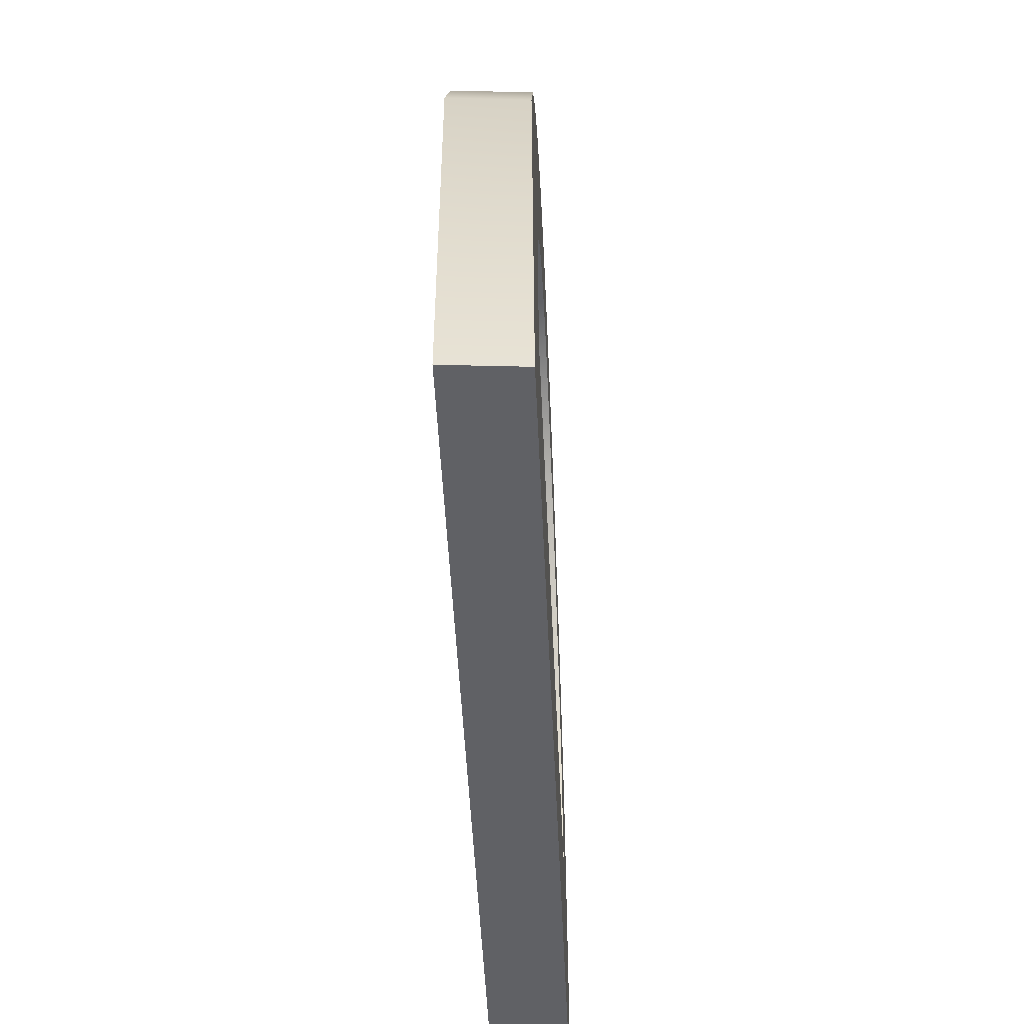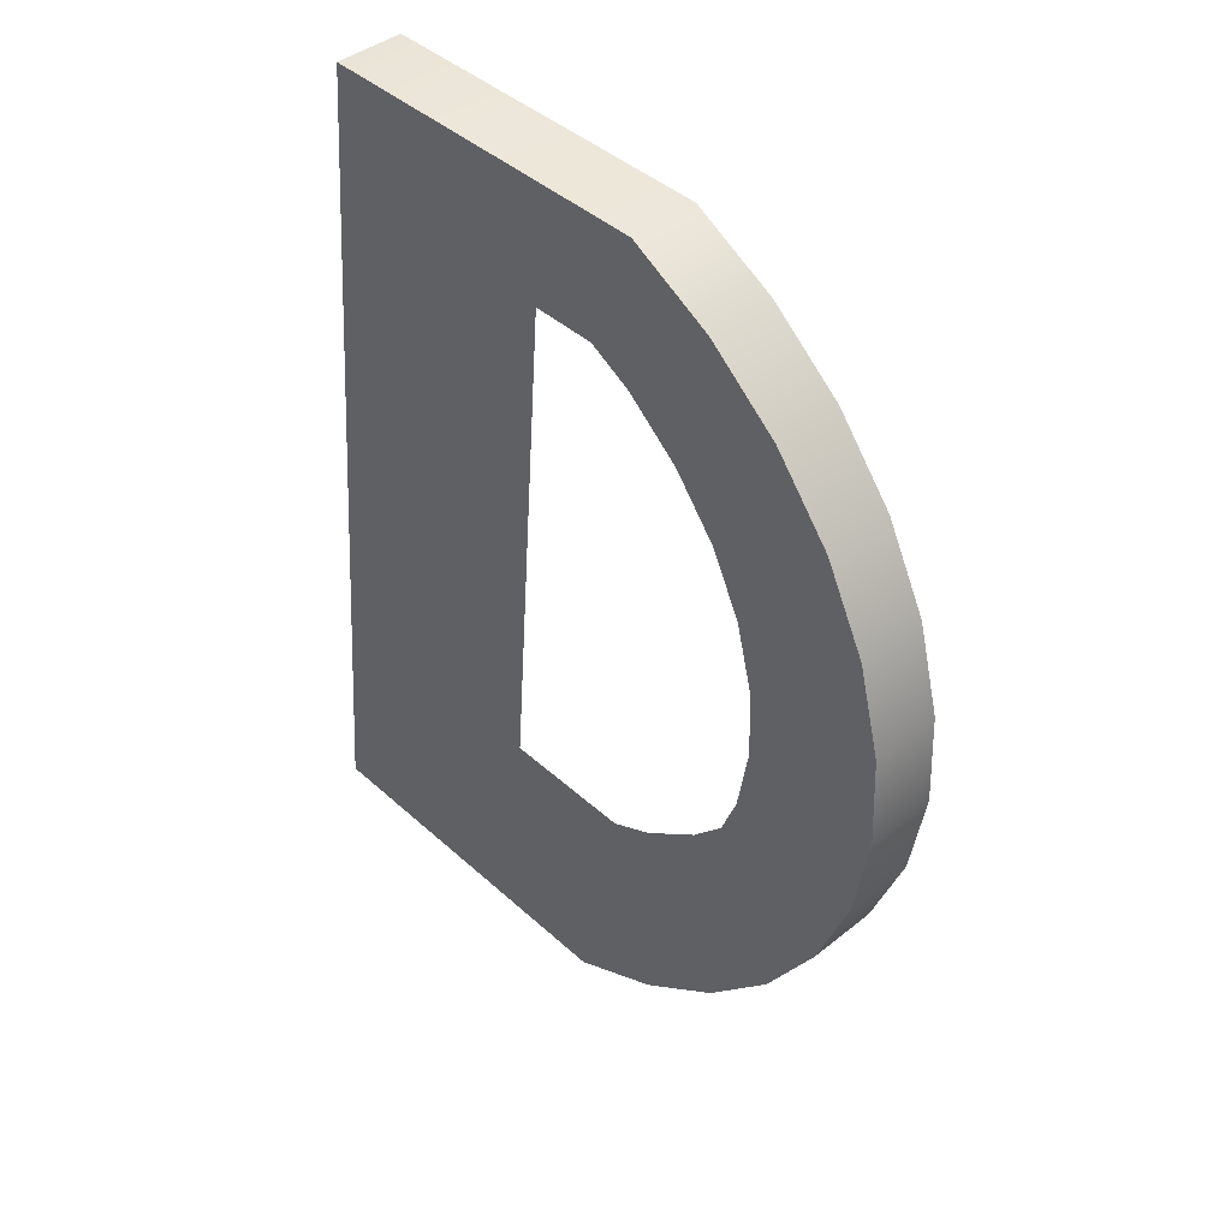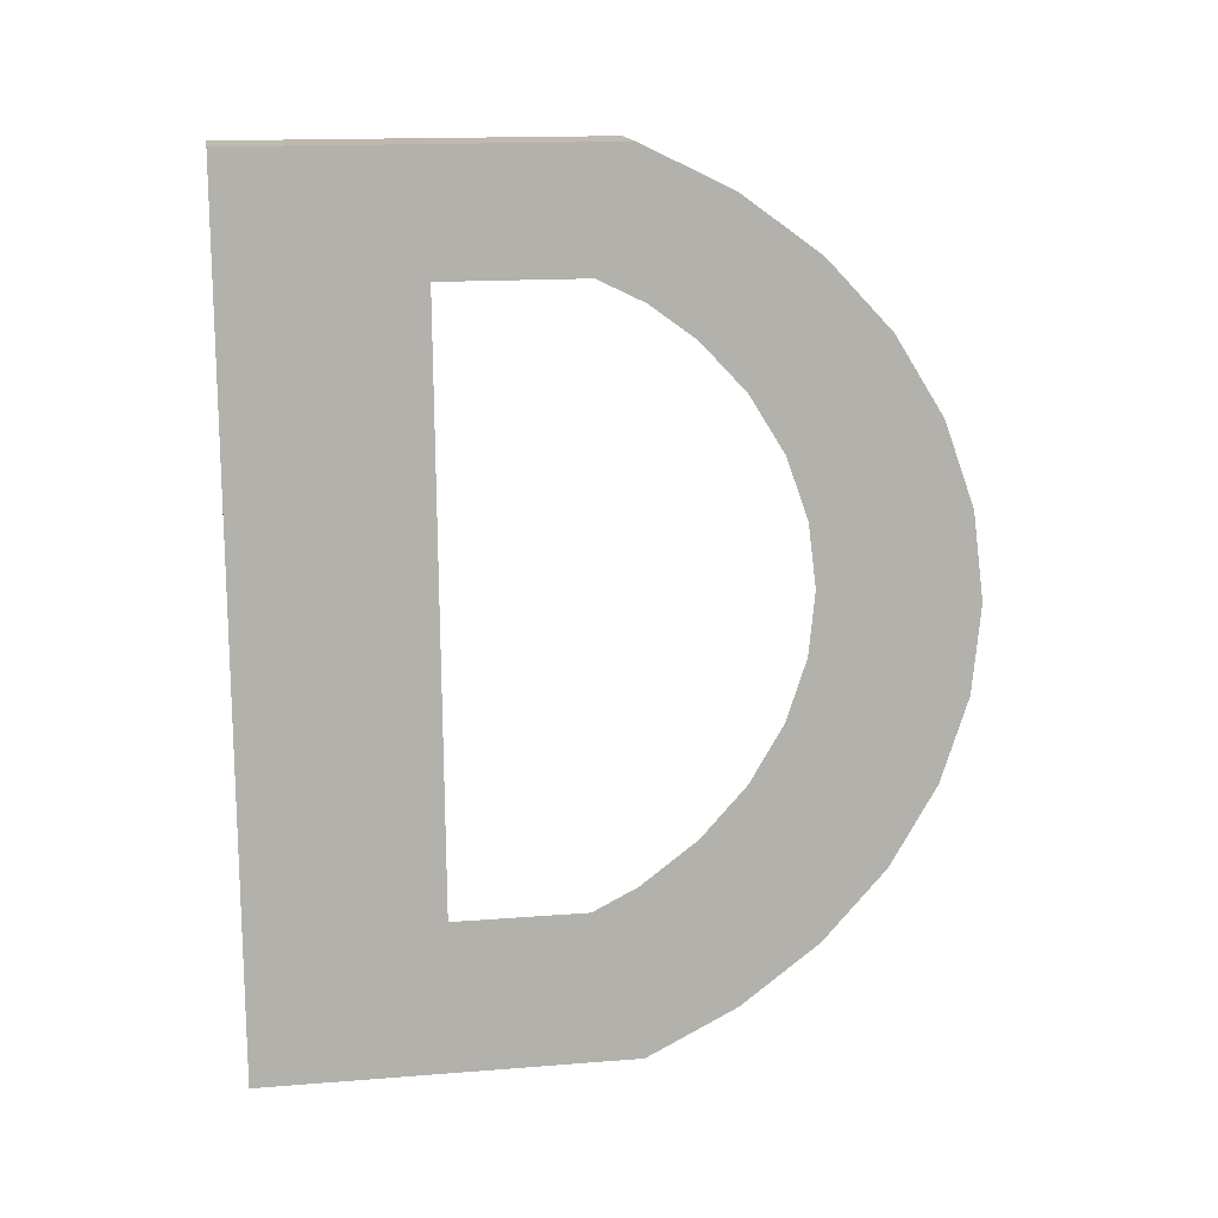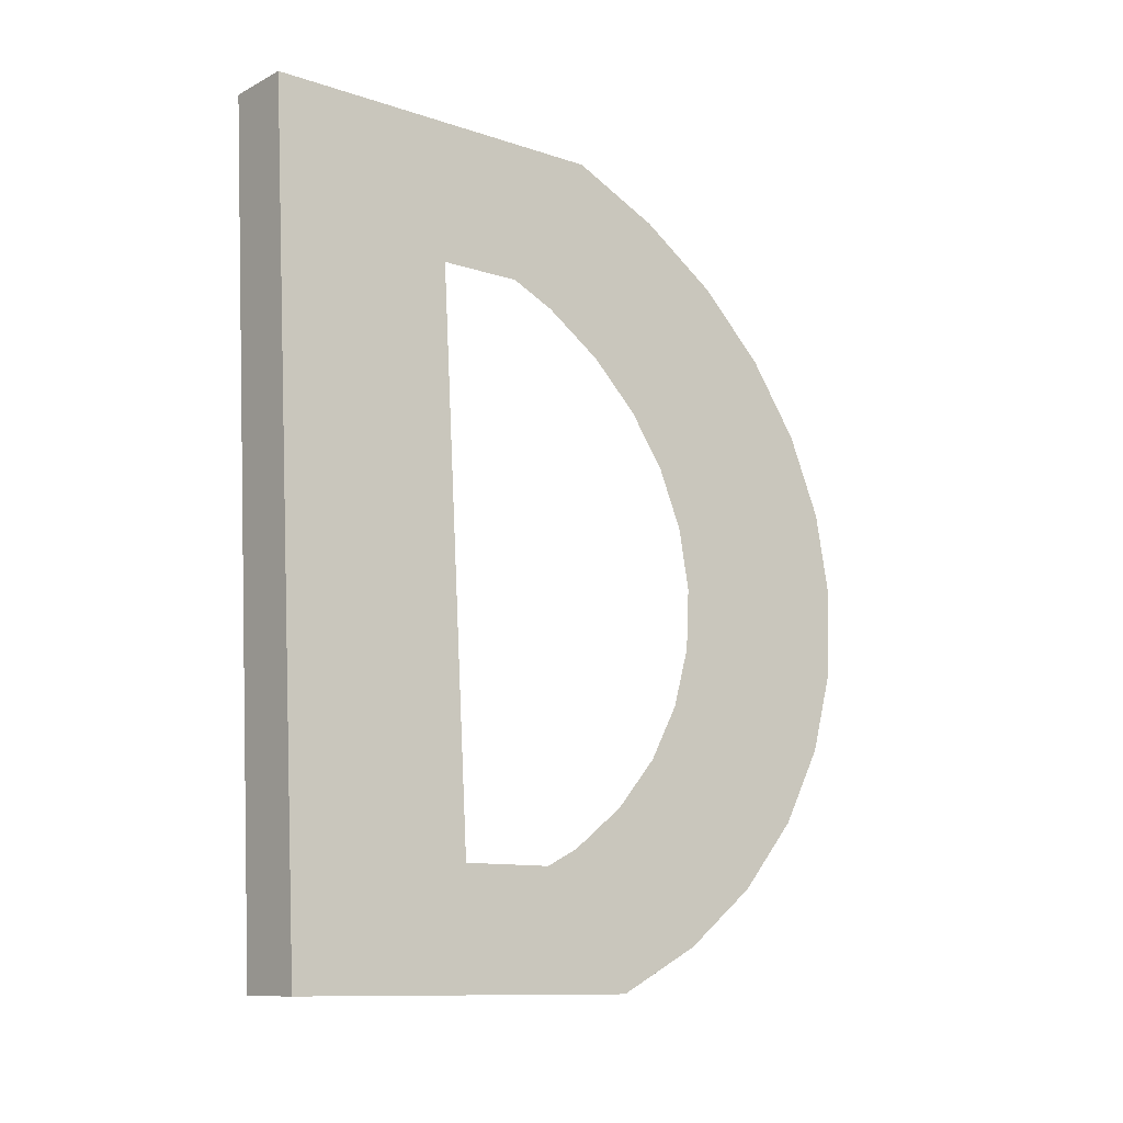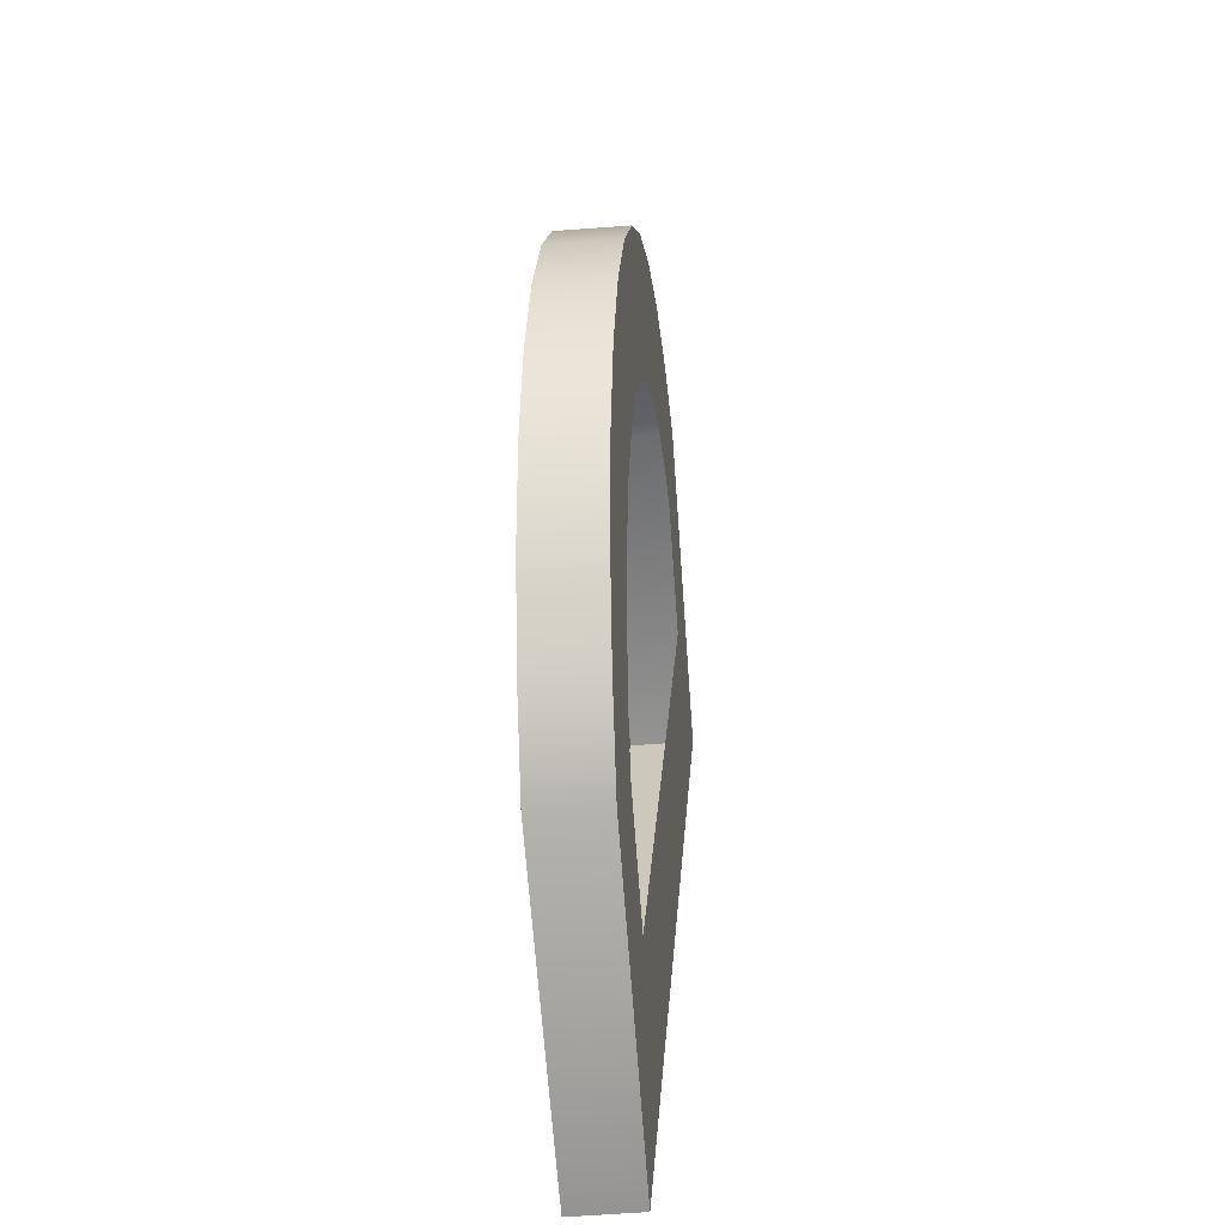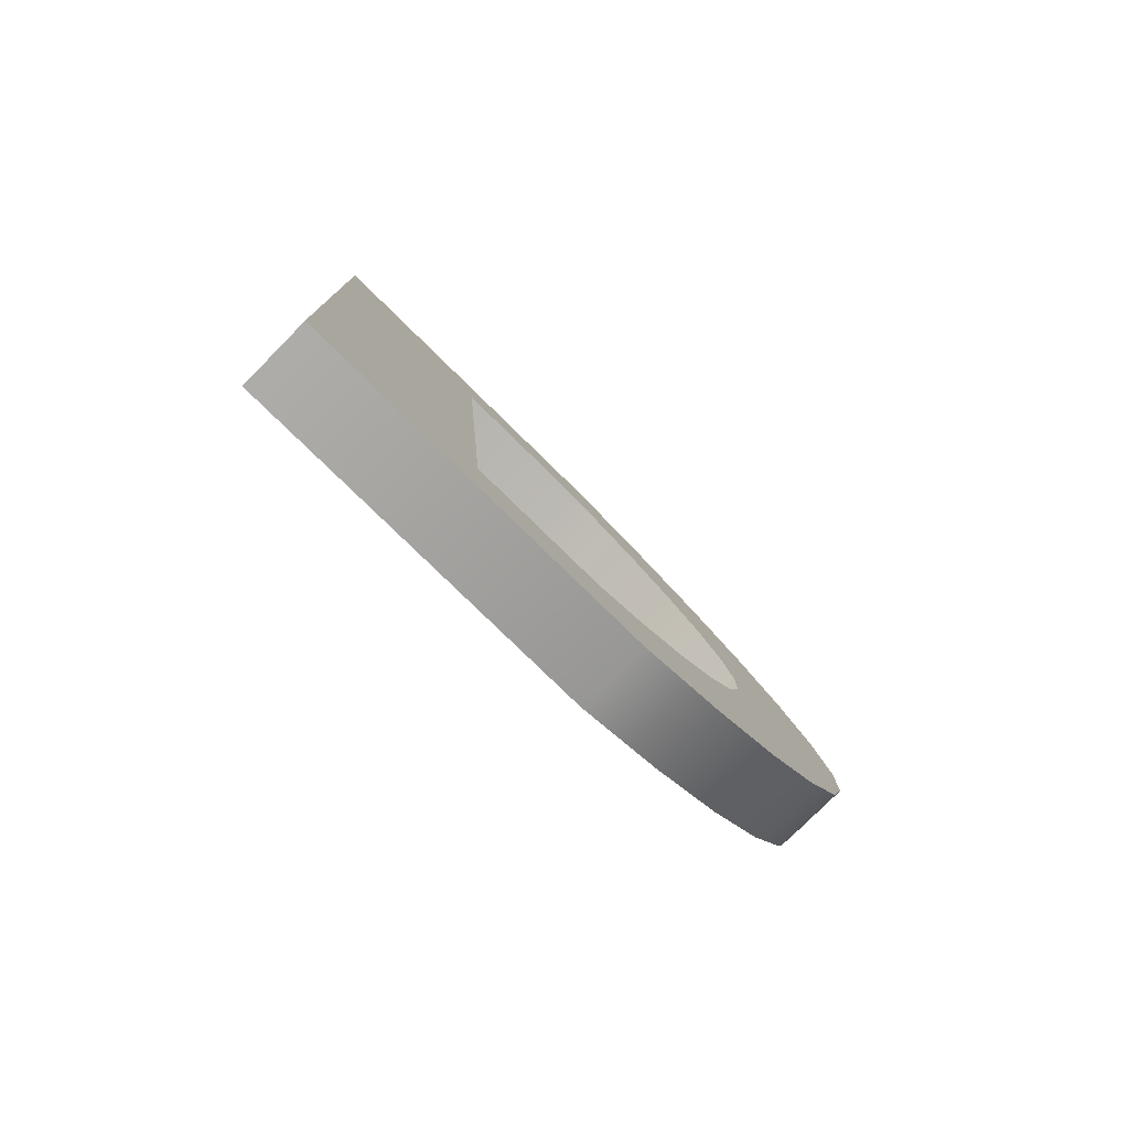
<metadata>
{"format":"obj","ext":"obj","renderer":"f3d","projection":"perspective","resolution":1024,"background":"white","views":[{"elev":-50.0,"azim":178.5,"up":"+Y"},{"elev":43.1,"azim":136.7,"up":"+Z"},{"elev":15.5,"azim":80.5,"up":"+Z"},{"elev":-11.0,"azim":50.6,"up":"+Z"},{"elev":-66.9,"azim":-175.8,"up":"+Z"},{"elev":-77.0,"azim":45.4,"up":"+Z"}]}
</metadata>
<code>
o #ID56
v -0.5688 0.6272 -0.05456
v -0.578 0.6182 -0.06417
v -0.5787 0.6272 -0.05456
v -0.5681 0.6182 -0.06417
v -0.5837 0.6272 0.01478
v -0.5843 0.5894 0.02237
v -0.5844 0.6182 0.02439
v -0.584 0.5958 0.01921
v -0.5836 0.604 0.01321
v -0.5829 0.6338 0.003937
v -0.5831 0.6108 0.006028
v -0.5825 0.6157 -0.002079
v -0.5821 0.6379 -0.007759
v -0.5818 0.6188 -0.01082
v -0.5812 0.6393 -0.01989
v -0.5812 0.6198 -0.01989
v -0.5805 0.6188 -0.02896
v -0.5803 0.6379 -0.03202
v -0.5799 0.6157 -0.0377
v -0.5794 0.6338 -0.04371
v -0.5793 0.6108 -0.0458
v -0.5787 0.6272 -0.05456
v -0.5788 0.604 -0.05299
v -0.5783 0.5958 -0.05899
v -0.578 0.6182 -0.06417
v -0.5781 0.5894 -0.06215
v -0.5781 0.5694 -0.06215
v -0.585 0.6073 0.03242
v -0.5854 0.5436 0.03858
v -0.5854 0.5947 0.03858
v -0.5843 0.5694 0.02237
v -0.5769 0.5436 -0.07836
v -0.5774 0.6073 -0.0722
v -0.5769 0.5947 -0.07836
v -0.5696 0.6338 -0.04371
v -0.5794 0.6338 -0.04371
v -0.5756 0.5436 0.03859
v -0.5751 0.6073 0.03242
v -0.5756 0.5947 0.03859
v -0.5744 0.5694 0.02237
v -0.567 0.5436 -0.07836
v -0.5745 0.6182 0.0244
v -0.5682 0.5694 -0.06214
v -0.5682 0.5894 -0.06214
v -0.5681 0.6182 -0.06417
v -0.5675 0.6073 -0.0722
v -0.567 0.5947 -0.07836
v -0.5744 0.5894 0.02237
v -0.5738 0.6272 0.01478
v -0.5741 0.5958 0.01921
v -0.5737 0.604 0.01321
v -0.573 0.6338 0.003939
v -0.5732 0.6108 0.00603
v -0.5726 0.6157 -0.002077
v -0.5722 0.6379 -0.007757
v -0.572 0.6188 -0.01082
v -0.5713 0.6393 -0.01989
v -0.5713 0.6198 -0.01989
v -0.5706 0.6188 -0.02895
v -0.5704 0.6379 -0.03202
v -0.57 0.6157 -0.0377
v -0.5696 0.6338 -0.04371
v -0.5694 0.6108 -0.0458
v -0.5688 0.6272 -0.05456
v -0.5689 0.604 -0.05299
v -0.5684 0.5958 -0.05899
v -0.5675 0.6073 -0.0722
v -0.5774 0.6073 -0.0722
v -0.5756 0.5947 0.03859
v -0.5854 0.5436 0.03858
v -0.5756 0.5436 0.03859
v -0.5854 0.5947 0.03858
v -0.5751 0.6073 0.03242
v -0.585 0.6073 0.03242
v -0.5745 0.6182 0.0244
v -0.5844 0.6182 0.02439
v -0.5837 0.6272 0.01478
v -0.5738 0.6272 0.01478
v -0.5829 0.6338 0.003937
v -0.573 0.6338 0.003939
v -0.5821 0.6379 -0.007759
v -0.5722 0.6379 -0.007757
v -0.5812 0.6393 -0.01989
v -0.5713 0.6393 -0.01989
v -0.5803 0.6379 -0.03202
v -0.5704 0.6379 -0.03202
v -0.567 0.5947 -0.07836
v -0.5769 0.5947 -0.07836
v -0.567 0.5436 -0.07836
v -0.5769 0.5436 -0.07836
v -0.5769 0.5436 -0.07836
v -0.5756 0.5436 0.03859
v -0.5854 0.5436 0.03858
v -0.567 0.5436 -0.07836
f 1 2 3
f 2 1 4
f 5 6 7
f 6 5 8
f 8 5 9
f 9 5 10
f 9 10 11
f 11 10 12
f 12 10 13
f 12 13 14
f 14 13 15
f 14 15 16
f 16 15 17
f 17 15 18
f 17 18 19
f 19 18 20
f 19 20 21
f 21 20 22
f 21 22 23
f 23 22 24
f 24 22 25
f 24 25 26
f 26 25 27
f 28 29 30
f 29 28 31
f 29 31 32
f 31 28 7
f 31 7 6
f 32 31 27
f 32 27 25
f 32 25 33
f 32 33 34
f 35 3 36
f 3 35 1
f 37 38 39
f 38 37 40
f 40 37 41
f 38 40 42
f 40 41 43
f 43 41 44
f 44 41 45
f 45 41 46
f 46 41 47
f 42 48 49
f 48 42 40
f 49 48 50
f 49 50 51
f 49 51 52
f 52 51 53
f 52 53 54
f 52 54 55
f 55 54 56
f 55 56 57
f 57 56 58
f 57 58 59
f 57 59 60
f 60 59 61
f 60 61 62
f 62 61 63
f 62 63 64
f 64 63 65
f 64 65 66
f 64 66 45
f 45 66 44
f 2 67 68
f 67 2 4
f 69 70 71
f 70 69 72
f 73 72 69
f 72 73 74
f 75 74 73
f 74 75 76
f 75 77 76
f 77 75 78
f 78 79 77
f 79 78 80
f 80 81 79
f 81 80 82
f 82 83 81
f 83 82 84
f 84 85 83
f 85 84 86
f 86 36 85
f 36 86 35
f 68 87 88
f 87 68 67
f 88 89 90
f 89 88 87
f 91 92 93
f 92 91 94

</code>
